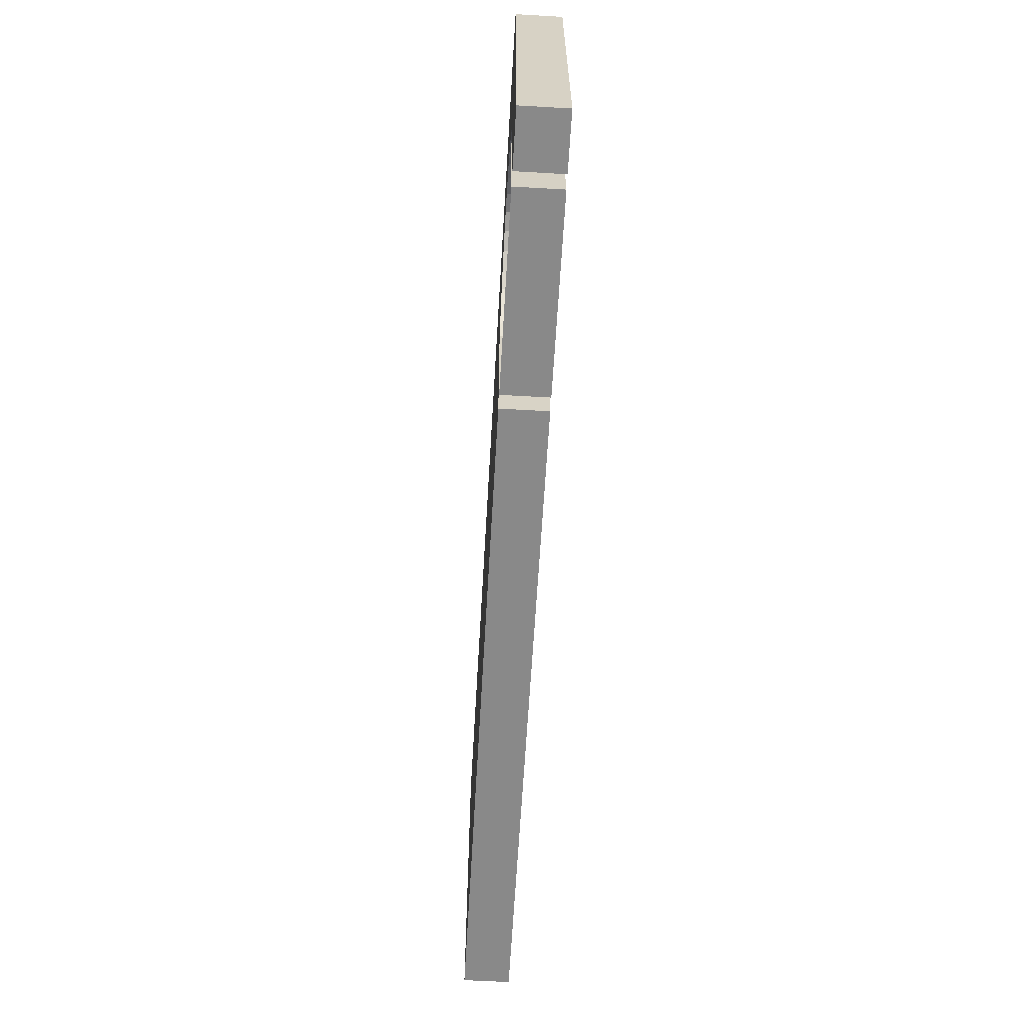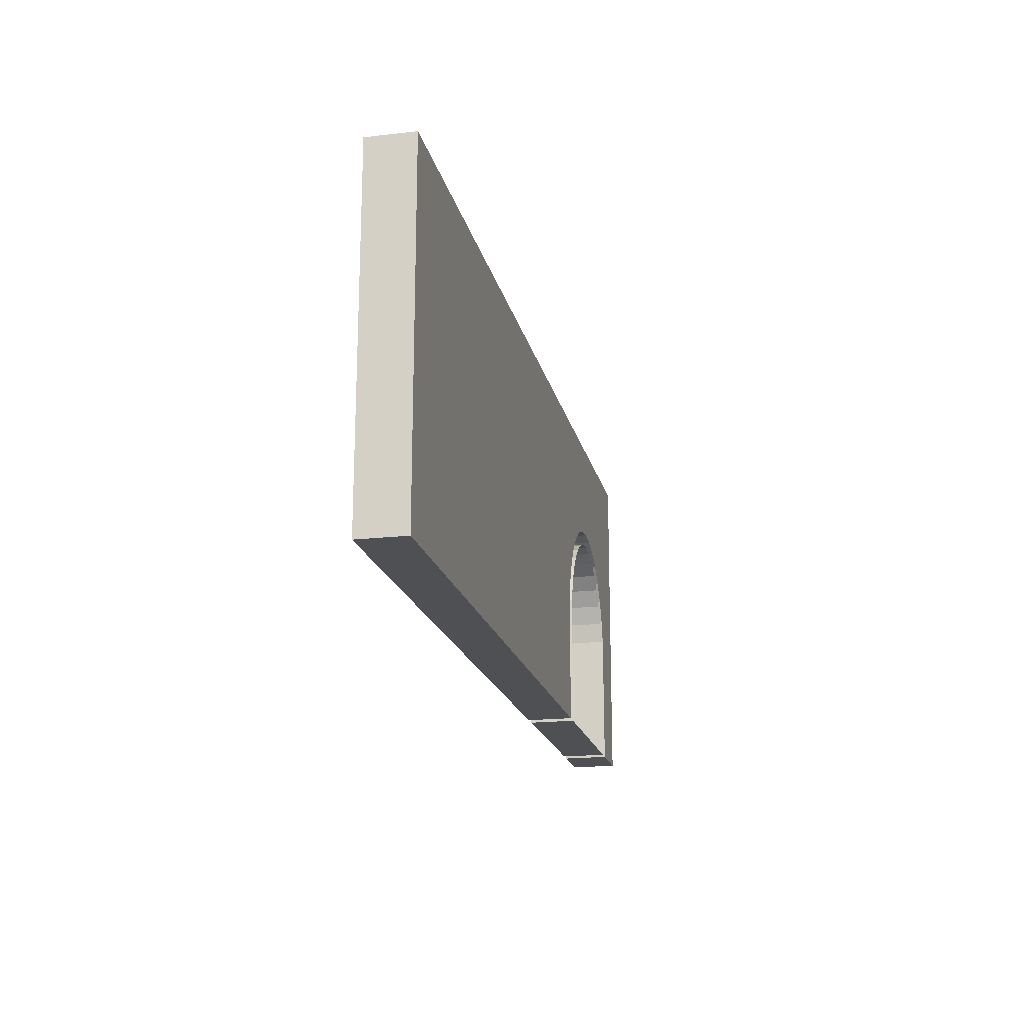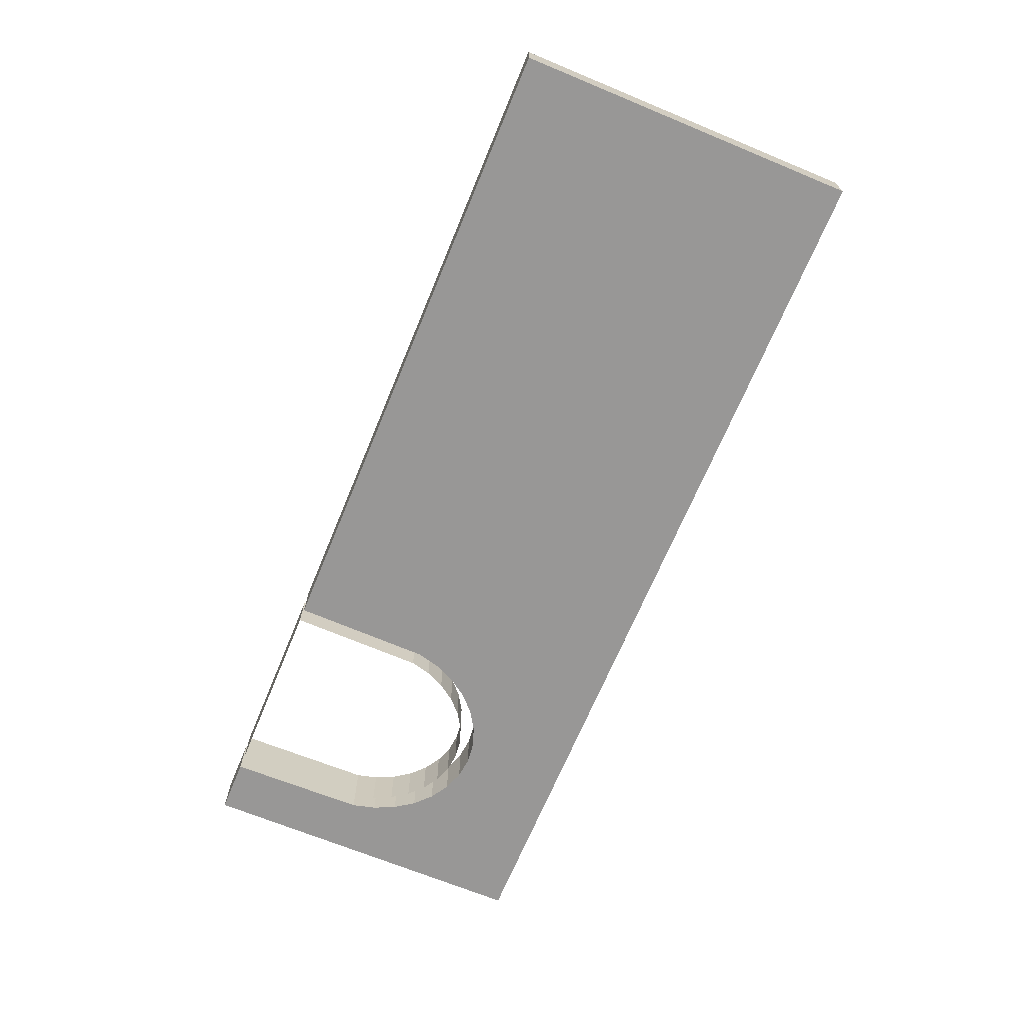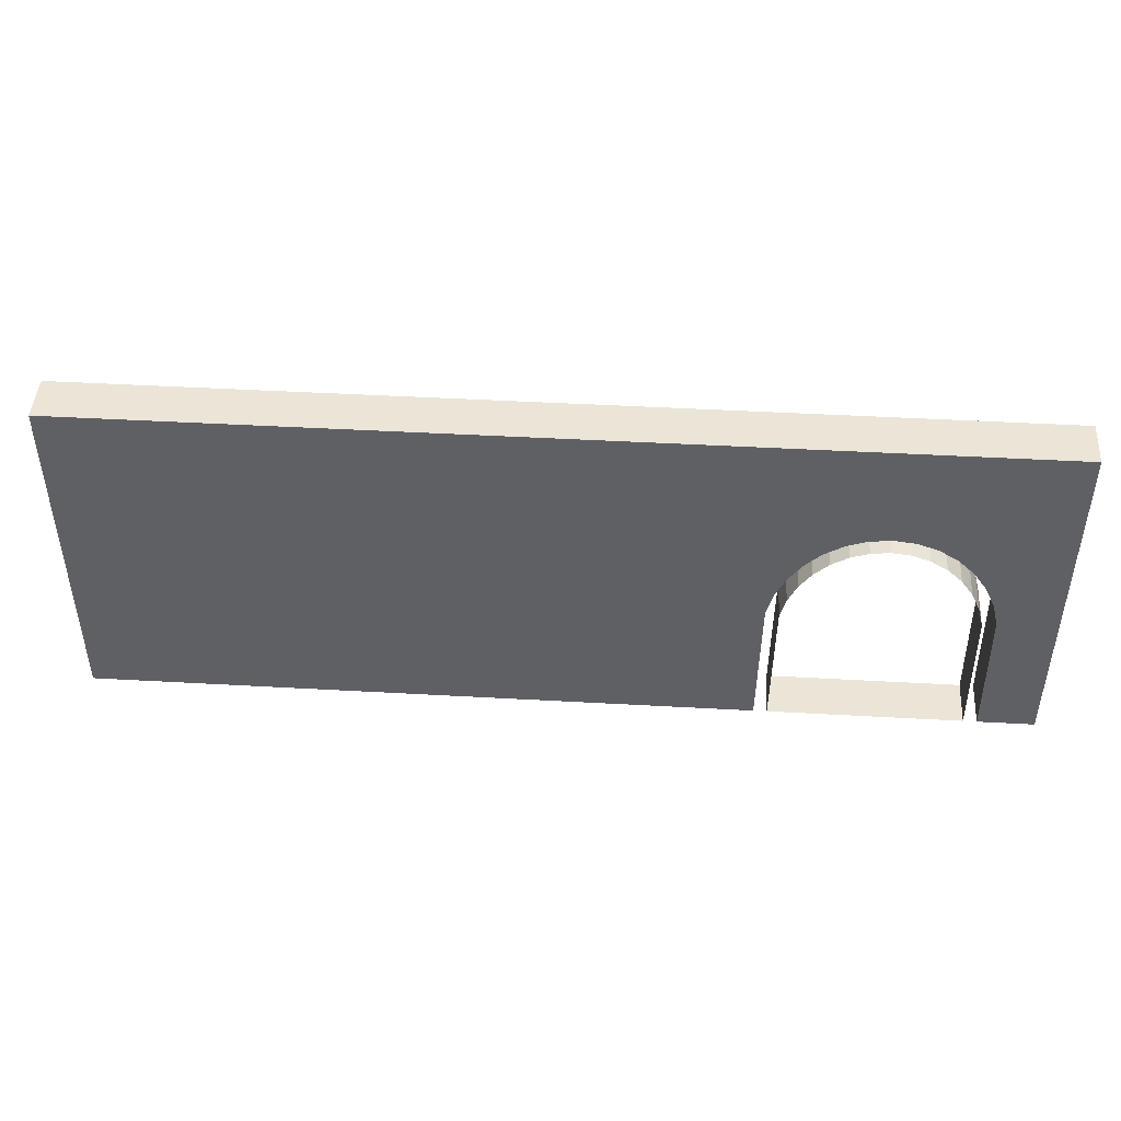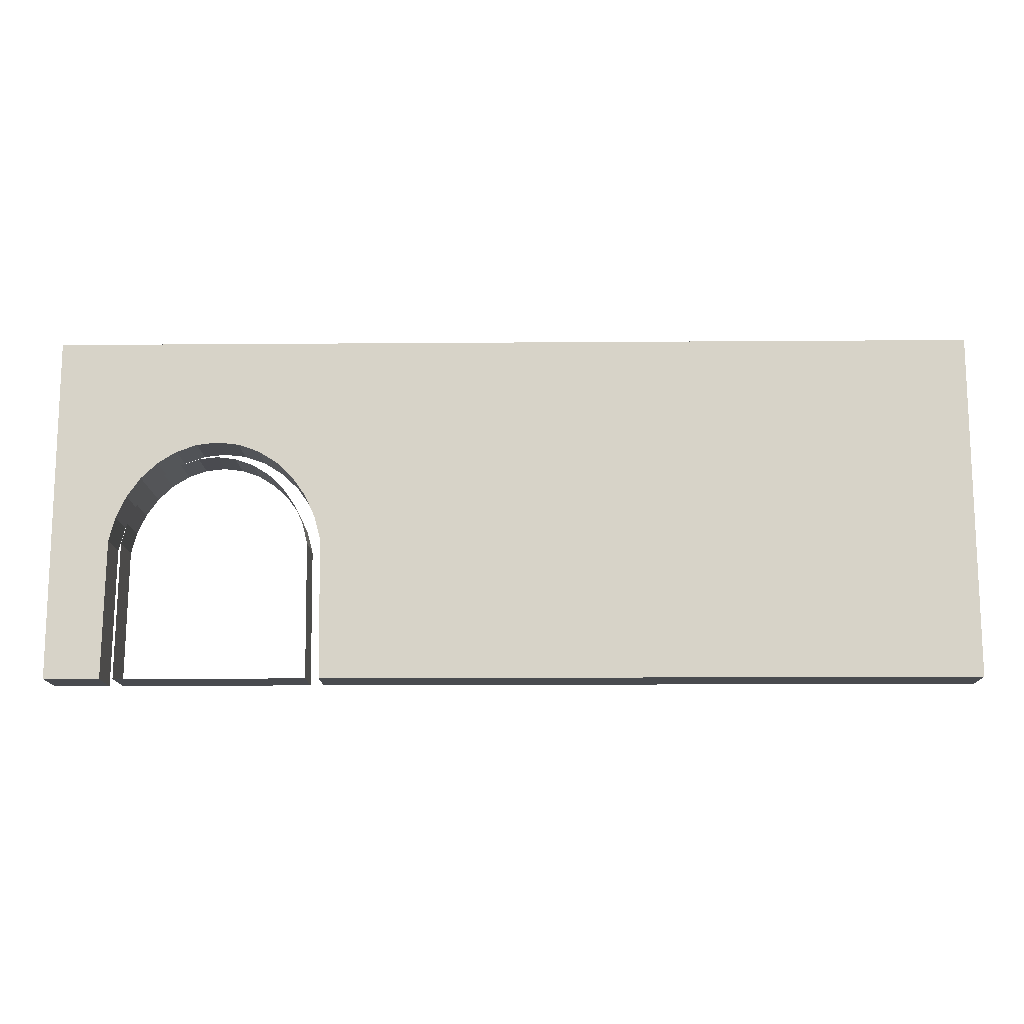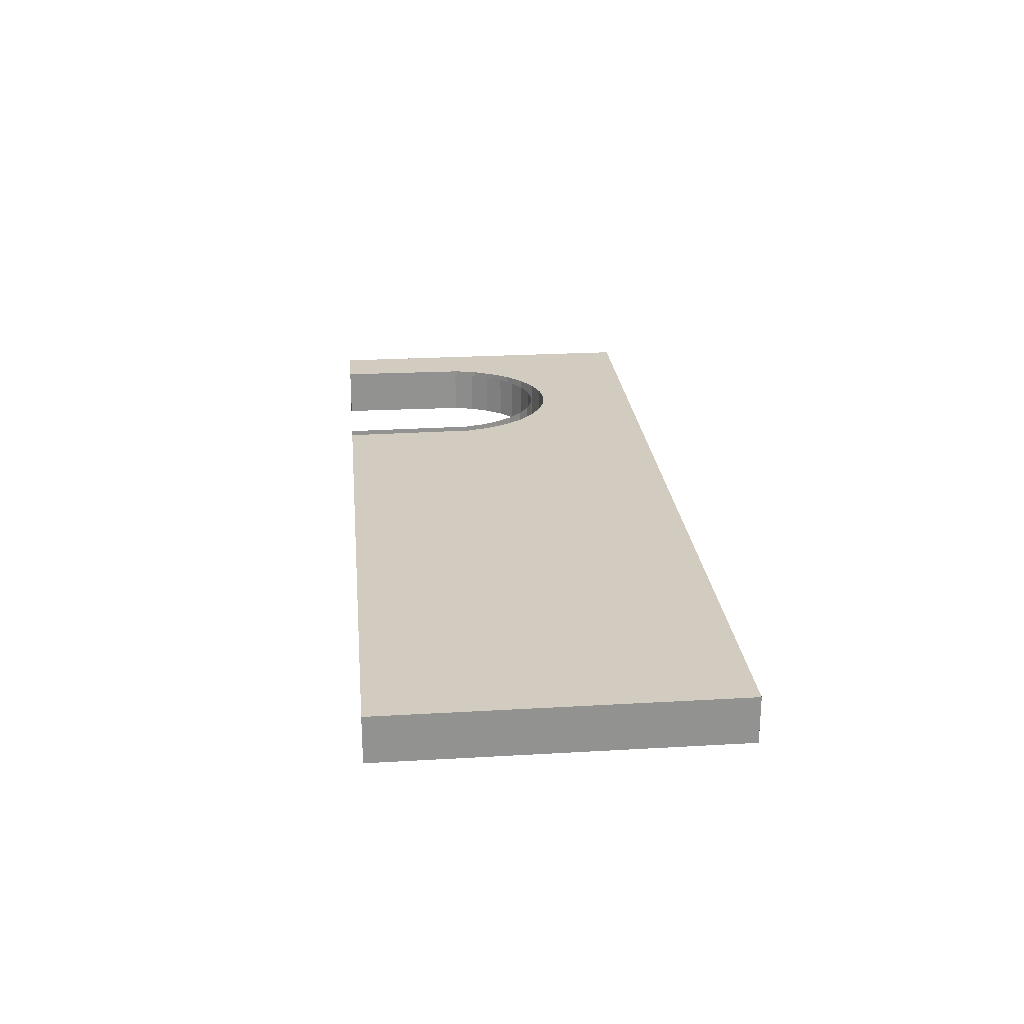
<metadata>
{"format":"obj","ext":"obj","renderer":"f3d","projection":"perspective","resolution":1024,"background":"white","views":[{"elev":-63.1,"azim":-93.3,"up":"+Y"},{"elev":-18.7,"azim":102.4,"up":"+Y"},{"elev":-68.3,"azim":67.5,"up":"+Z"},{"elev":45.6,"azim":-176.3,"up":"+Y"},{"elev":-13.8,"azim":1.0,"up":"+Y"},{"elev":24.2,"azim":84.5,"up":"+Z"}]}
</metadata>
<code>
v  -81.87 75.49 69.56
v  -81.87 75.49 79.56
v  118.1 75.49 79.56
v  118.1 75.49 69.56
v  -81.87 0.4939 69.56
v  -81.87 0.4939 79.56
v  118.1 0.4939 79.56
v  118.1 0.4939 69.56
v  -69.84 0.4939 69.56
v  -69.84 0.4939 79.56
v  -22.95 0.4939 79.56
v  -22.95 0.4939 69.56
v  -69.43 30.72 69.56
v  -69.43 30.72 79.56
v  -68.1 35.85 69.56
v  -68.1 35.85 79.56
v  -65.93 40.59 69.56
v  -65.93 40.59 79.56
v  -63.01 44.73 69.56
v  -63.01 44.73 79.56
v  -59.45 48.14 69.56
v  -59.45 48.14 79.56
v  -55.38 50.67 69.56
v  -55.38 50.67 79.56
v  -50.98 52.22 69.56
v  -50.98 52.22 79.56
v  -46.39 52.75 69.56
v  -46.39 52.75 79.56
v  -41.81 52.22 69.56
v  -41.81 52.22 79.56
v  -37.4 50.67 69.56
v  -37.4 50.67 79.56
v  -33.34 48.14 69.56
v  -33.34 48.14 79.56
v  -29.78 44.73 69.56
v  -29.78 44.73 79.56
v  -26.86 40.59 69.56
v  -26.86 40.59 79.56
v  -24.69 35.85 69.56
v  -24.69 35.85 79.56
v  -23.35 30.72 69.56
v  -23.35 30.72 79.56
v  -60.97 42.36 69.56
v  -63.53 38.72 69.56
v  -63.53 38.72 79.56
v  -60.97 42.36 79.56
v  -65.44 34.57 69.56
v  -65.44 34.57 79.56
v  -66.61 30.07 69.56
v  -66.61 30.07 79.56
v  -26.18 30.07 69.56
v  -27.35 34.57 69.56
v  -27.35 34.57 79.56
v  -26.18 30.07 79.56
v  -29.25 38.72 69.56
v  -29.25 38.72 79.56
v  -31.82 42.36 69.56
v  -31.82 42.36 79.56
v  -34.94 45.35 69.56
v  -34.94 45.35 79.56
v  -38.5 47.57 69.56
v  -38.5 47.57 79.56
v  -42.37 48.94 69.56
v  -42.37 48.94 79.56
v  -46.39 49.4 69.56
v  -46.39 49.4 79.56
v  -50.42 48.94 69.56
v  -50.42 48.94 79.56
v  -54.28 47.57 69.56
v  -54.28 47.57 79.56
v  -57.85 45.35 69.56
v  -57.85 45.35 79.56
v  -66.96 0.4939 69.56
v  -66.96 0.4939 79.56
v  -25.82 0.4939 69.56
v  -25.82 0.4939 79.56
o Box008
g Box008
f 1 2 3
f 3 4 1
f 5 6 2
f 2 1 5
f 7 8 4
f 4 3 7
f 9 10 6
f 6 5 9
f 11 12 8
f 8 7 11
f 10 9 13
f 13 14 10
f 14 13 15
f 15 16 14
f 16 15 17
f 17 18 16
f 18 17 19
f 19 20 18
f 20 19 21
f 21 22 20
f 22 21 23
f 23 24 22
f 24 23 25
f 25 26 24
f 26 25 27
f 27 28 26
f 28 27 29
f 29 30 28
f 30 29 31
f 31 32 30
f 32 31 33
f 33 34 32
f 34 33 35
f 35 36 34
f 36 35 37
f 37 38 36
f 38 37 39
f 39 40 38
f 40 39 41
f 41 42 40
f 42 41 12
f 12 11 42
f 8 12 41
f 4 8 41
f 4 41 39
f 4 39 37
f 4 37 35
f 4 35 33
f 4 33 31
f 4 31 29
f 4 29 27
f 4 27 25
f 1 4 25
f 1 25 23
f 1 23 21
f 1 21 19
f 1 19 17
f 1 17 15
f 1 15 13
f 5 1 13
f 5 13 9
f 42 11 7
f 42 7 3
f 40 42 3
f 38 40 3
f 36 38 3
f 34 36 3
f 32 34 3
f 30 32 3
f 28 30 3
f 26 28 3
f 26 3 2
f 24 26 2
f 22 24 2
f 20 22 2
f 18 20 2
f 16 18 2
f 14 16 2
f 14 2 6
f 14 6 10
f 43 44 45
f 45 46 43
f 44 47 48
f 48 45 44
f 47 49 50
f 50 48 47
f 51 52 53
f 53 54 51
f 52 55 56
f 56 53 52
f 55 57 58
f 58 56 55
f 57 59 60
f 60 58 57
f 59 61 62
f 62 60 59
f 61 63 64
f 64 62 61
f 63 65 66
f 66 64 63
f 65 67 68
f 68 66 65
f 67 69 70
f 70 68 67
f 69 71 72
f 72 70 69
f 71 43 46
f 46 72 71
f 49 73 74
f 74 50 49
f 75 76 74
f 74 73 75
f 54 76 75
f 75 51 54

</code>
